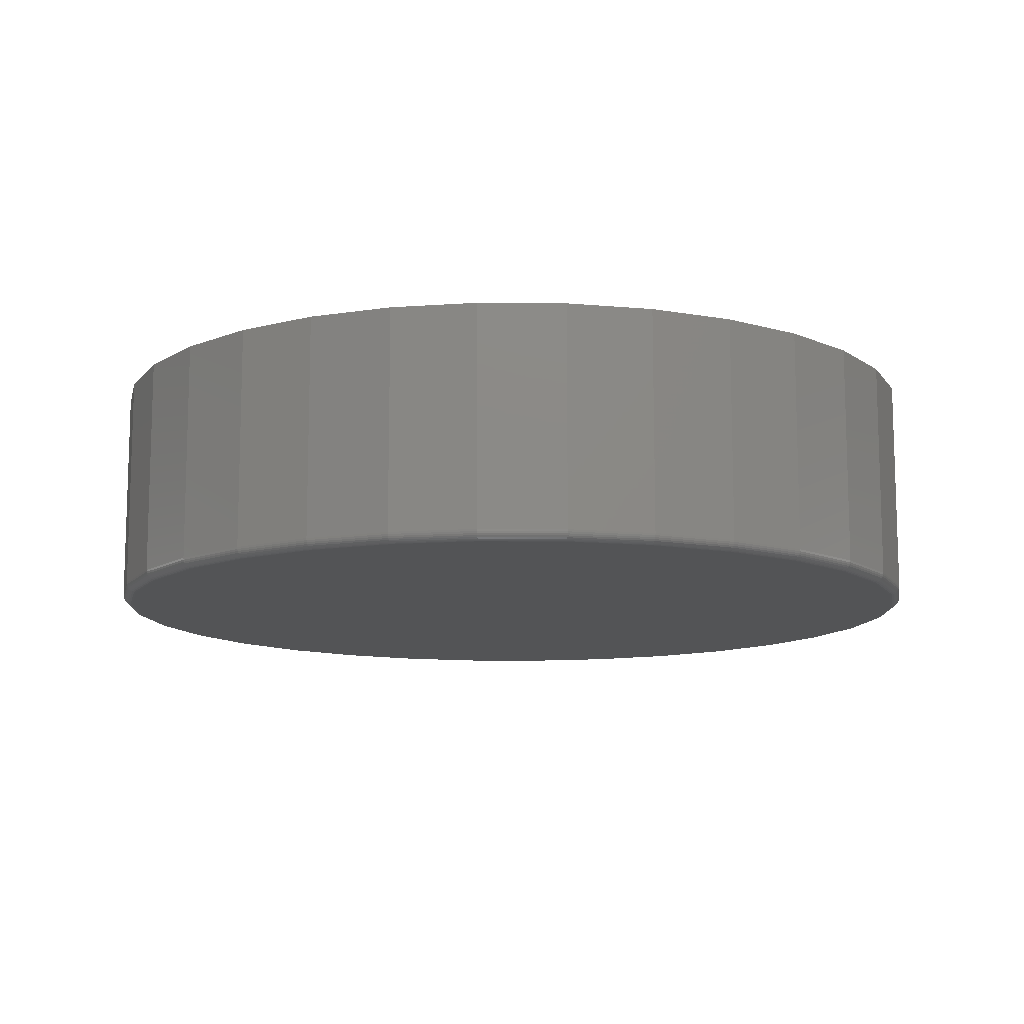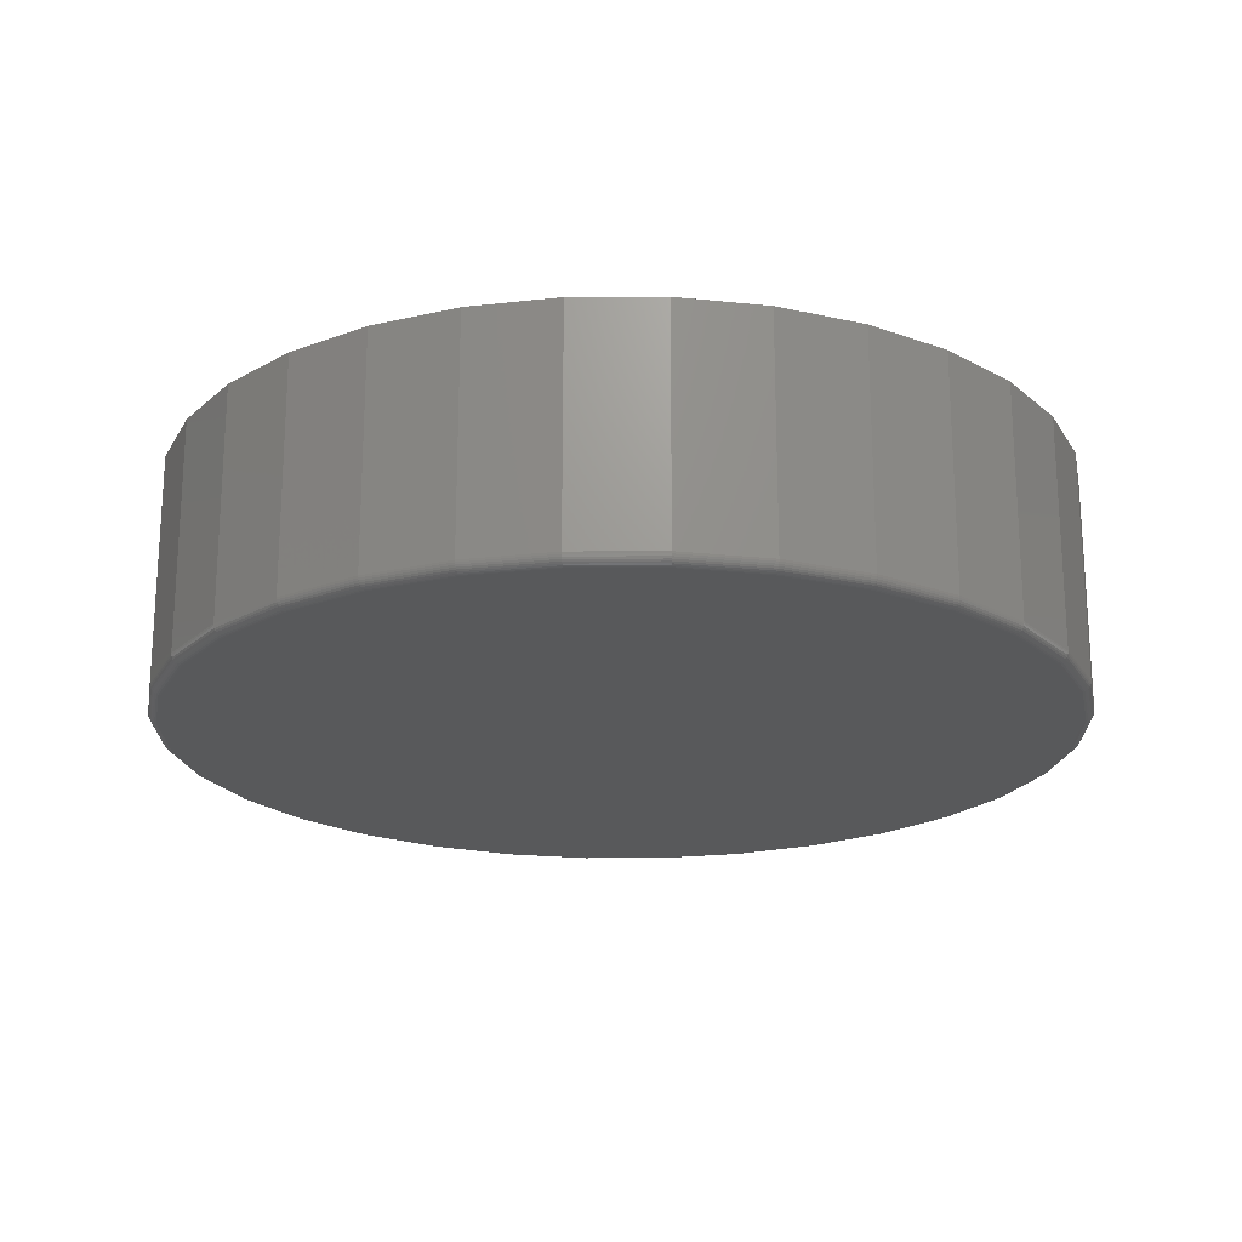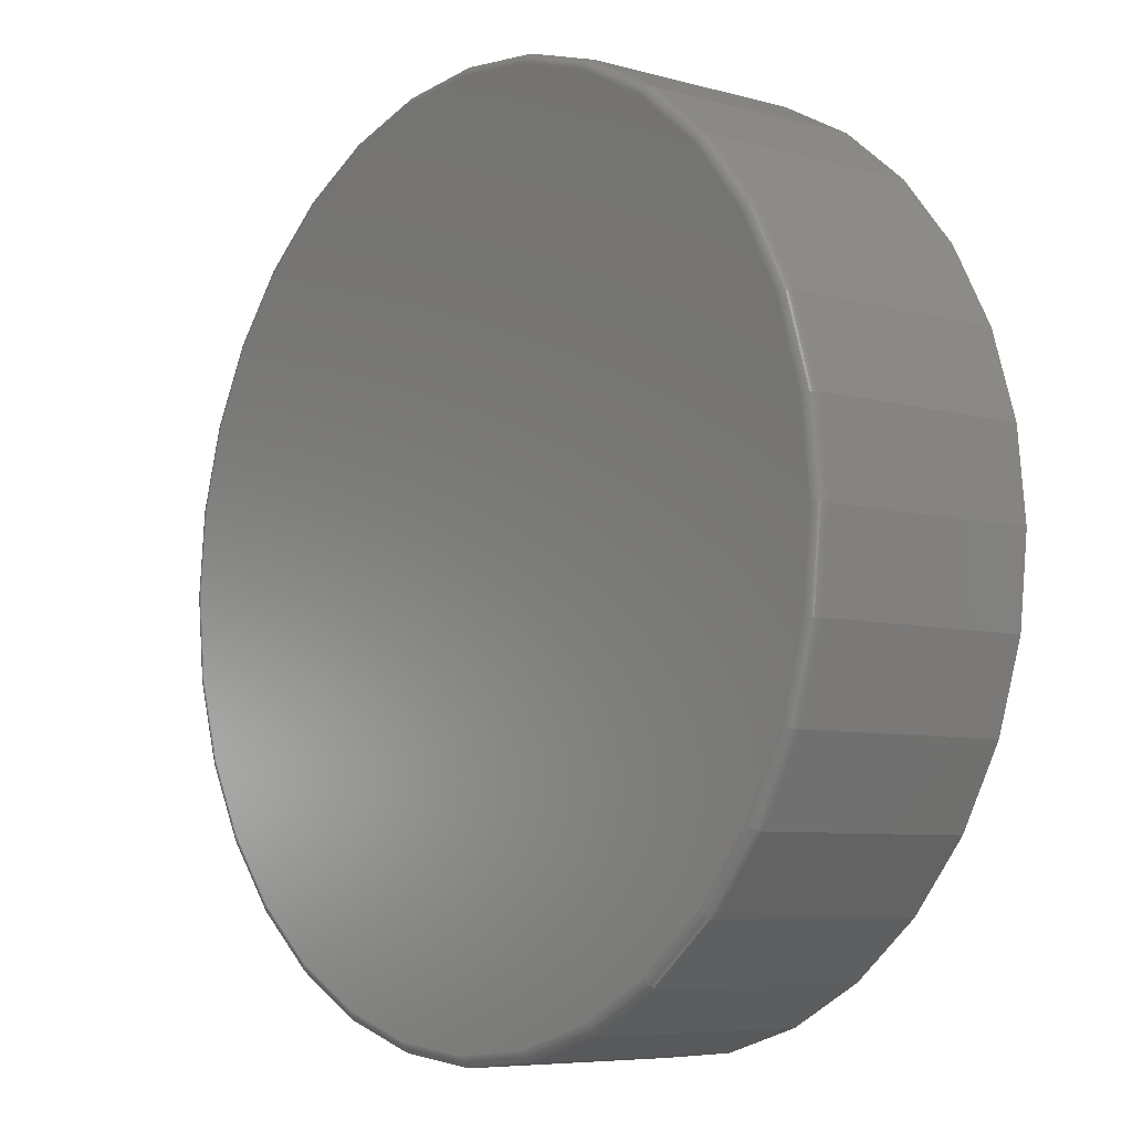
<metadata>
{"format":"stl","ext":"stl","renderer":"f3d","projection":"perspective","resolution":1024,"background":"white","views":[{"elev":-11.6,"azim":38.1,"up":"+Z"},{"elev":-20.6,"azim":-95.2,"up":"+Z"},{"elev":-6.7,"azim":-129.3,"up":"+Y"}]}
</metadata>
<code>
# stl→obj: 320 verts, 636 faces
v 0.6868 -1.372e-15 0.01562
v 0.6868 0 0.3594
v 0.6738 -0.1325 0.01562
v 0.6738 -0.1325 0.3594
v 0.6352 -0.2598 0.01562
v 0.6352 -0.2598 0.3594
v 0.5724 -0.3772 0.01562
v 0.5724 -0.3772 0.3594
v 0.488 -0.4801 0.01562
v 0.488 -0.4801 0.3594
v 0.3851 -0.5645 0.01562
v 0.3851 -0.5645 0.3594
v 0.2677 -0.6273 0.01562
v 0.2677 -0.6273 0.3594
v 0.1404 -0.6659 0.01562
v 0.1404 -0.6659 0.3594
v 0.007895 -0.6789 0.01562
v 0.007895 -0.6789 0.3594
v -0.1246 -0.6659 0.01562
v -0.1246 -0.6659 0.3594
v -0.2519 -0.6273 0.01562
v -0.2519 -0.6273 0.3594
v -0.3693 -0.5645 0.01562
v -0.3693 -0.5645 0.3594
v -0.4722 -0.4801 0.01562
v -0.4722 -0.4801 0.3594
v -0.5566 -0.3772 0.01562
v -0.5566 -0.3772 0.3594
v -0.6194 -0.2598 0.01562
v -0.6194 -0.2598 0.3594
v -0.658 -0.1325 0.01562
v -0.658 -0.1325 0.3594
v -0.6711 3.847e-16 0.01562
v -0.6711 3.847e-16 0.3594
v -0.658 0.1325 0.01562
v -0.658 0.1325 0.3594
v -0.6194 0.2598 0.01562
v -0.6194 0.2598 0.3594
v -0.5566 0.3772 0.01562
v -0.5566 0.3772 0.3594
v -0.4722 0.4801 0.01562
v -0.4722 0.4801 0.3594
v -0.3693 0.5645 0.01562
v -0.3693 0.5645 0.3594
v -0.2519 0.6273 0.01562
v -0.2519 0.6273 0.3594
v -0.1246 0.6659 0.01562
v -0.1246 0.6659 0.3594
v 0.007895 0.6789 0.01562
v 0.007895 0.6789 0.3594
v 0.1404 0.6659 0.01562
v 0.1404 0.6659 0.3594
v 0.2677 0.6273 0.01562
v 0.2677 0.6273 0.3594
v 0.3851 0.5645 0.01562
v 0.3851 0.5645 0.3594
v 0.488 0.4801 0.01562
v 0.488 0.4801 0.3594
v 0.5724 0.3772 0.01562
v 0.5724 0.3772 0.3594
v 0.6352 0.2598 0.01562
v 0.6352 0.2598 0.3594
v 0.6738 0.1325 0.01562
v 0.6738 0.1325 0.3594
v 0.007895 0.6633 0
v 0.1373 0.6506 0
v -0.1215 0.6506 0
v 0.007895 -0.6633 0
v -0.1215 -0.6506 0
v 0.1373 -0.6506 0
v -0.2459 -0.6128 0
v 0.2617 -0.6128 0
v -0.3606 -0.5515 0
v 0.3764 -0.5515 0
v -0.4611 -0.469 0
v 0.4769 -0.469 0
v -0.5436 -0.3685 0
v 0.5594 -0.3685 0
v -0.6049 -0.2538 0
v 0.6207 -0.2538 0
v -0.6427 -0.1294 0
v 0.6585 -0.1294 0
v -0.6554 -2.357e-16 0
v 0.6712 -1.848e-16 0
v -0.6427 0.1294 0
v 0.6585 0.1294 0
v -0.6049 0.2538 0
v 0.6207 0.2538 0
v -0.5436 0.3685 0
v 0.5594 0.3685 0
v -0.4611 0.469 0
v 0.4769 0.469 0
v -0.3606 0.5515 0
v 0.3764 0.5515 0
v -0.2459 0.6128 0
v 0.2617 0.6128 0
v 0.6865 5.551e-17 0.01258
v 0.6735 -0.1324 0.01258
v 0.6857 0 0.009646
v 0.6726 -0.1322 0.009646
v 0.6842 5.551e-17 0.006944
v 0.6712 -0.1319 0.006944
v 0.6823 5.551e-17 0.004576
v 0.6693 -0.1316 0.004576
v 0.6799 5.551e-17 0.002633
v 0.667 -0.1311 0.002633
v 0.6772 5.551e-17 0.001189
v 0.6643 -0.1306 0.001189
v 0.6743 5.551e-17 0.0003002
v 0.6615 -0.13 0.0003002
v -0.6577 -0.1324 0.01258
v -0.6708 -2.776e-16 0.01258
v -0.6568 -0.1322 0.009646
v -0.6699 -3.331e-16 0.009646
v -0.6554 -0.1319 0.006944
v -0.6684 -3.331e-16 0.006944
v -0.6535 -0.1316 0.004576
v -0.6665 -2.776e-16 0.004576
v -0.6512 -0.1311 0.002633
v -0.6641 -2.776e-16 0.002633
v -0.6485 -0.1306 0.001189
v -0.6614 -3.331e-16 0.001189
v -0.6457 -0.13 0.0003002
v -0.6585 -2.776e-16 0.0003002
v -0.6191 -0.2597 0.01258
v -0.6183 -0.2594 0.009646
v -0.6169 -0.2588 0.006944
v -0.6151 -0.2581 0.004576
v -0.613 -0.2572 0.002633
v -0.6105 -0.2561 0.001189
v -0.6078 -0.255 0.0003002
v -0.5564 -0.377 0.01258
v -0.5556 -0.3765 0.009646
v -0.5544 -0.3757 0.006944
v -0.5528 -0.3747 0.004576
v -0.5509 -0.3733 0.002633
v -0.5486 -0.3718 0.001189
v -0.5462 -0.3702 0.0003002
v -0.472 -0.4799 0.01258
v -0.4714 -0.4792 0.009646
v -0.4703 -0.4782 0.006944
v -0.469 -0.4769 0.004576
v -0.4673 -0.4752 0.002633
v -0.4654 -0.4733 0.001189
v -0.4633 -0.4712 0.0003002
v -0.3691 -0.5643 0.01258
v -0.3686 -0.5635 0.009646
v -0.3678 -0.5623 0.006944
v -0.3668 -0.5607 0.004576
v -0.3655 -0.5588 0.002633
v -0.3639 -0.5565 0.001189
v -0.3623 -0.5541 0.0003002
v -0.2518 -0.627 0.01258
v -0.2515 -0.6262 0.009646
v -0.2509 -0.6248 0.006944
v -0.2502 -0.623 0.004576
v -0.2493 -0.6209 0.002633
v -0.2482 -0.6184 0.001189
v -0.2471 -0.6156 0.0003002
v -0.1245 -0.6656 0.01258
v -0.1243 -0.6647 0.009646
v -0.124 -0.6633 0.006944
v -0.1237 -0.6614 0.004576
v -0.1232 -0.6591 0.002633
v -0.1227 -0.6564 0.001189
v -0.1221 -0.6536 0.0003002
v 0.007895 -0.6786 0.01258
v 0.007895 -0.6778 0.009646
v 0.007895 -0.6763 0.006944
v 0.007895 -0.6744 0.004576
v 0.007895 -0.672 0.002633
v 0.007895 -0.6693 0.001189
v 0.007895 -0.6664 0.0003002
v 0.1403 -0.6656 0.01258
v 0.1401 -0.6647 0.009646
v 0.1398 -0.6633 0.006944
v 0.1395 -0.6614 0.004576
v 0.139 -0.6591 0.002633
v 0.1385 -0.6564 0.001189
v 0.1379 -0.6536 0.0003002
v 0.2676 -0.627 0.01258
v 0.2673 -0.6262 0.009646
v 0.2667 -0.6248 0.006944
v 0.266 -0.623 0.004576
v 0.2651 -0.6209 0.002633
v 0.264 -0.6184 0.001189
v 0.2629 -0.6156 0.0003002
v 0.3849 -0.5643 0.01258
v 0.3844 -0.5635 0.009646
v 0.3836 -0.5623 0.006944
v 0.3826 -0.5607 0.004576
v 0.3812 -0.5588 0.002633
v 0.3797 -0.5565 0.001189
v 0.3781 -0.5541 0.0003002
v 0.4878 -0.4799 0.01258
v 0.4871 -0.4792 0.009646
v 0.4861 -0.4782 0.006944
v 0.4847 -0.4769 0.004576
v 0.4831 -0.4752 0.002633
v 0.4812 -0.4733 0.001189
v 0.4791 -0.4712 0.0003002
v 0.5722 -0.377 0.01258
v 0.5714 -0.3765 0.009646
v 0.5702 -0.3757 0.006944
v 0.5686 -0.3747 0.004576
v 0.5666 -0.3733 0.002633
v 0.5644 -0.3718 0.001189
v 0.562 -0.3702 0.0003002
v 0.6349 -0.2597 0.01258
v 0.6341 -0.2594 0.009646
v 0.6327 -0.2588 0.006944
v 0.6309 -0.2581 0.004576
v 0.6287 -0.2572 0.002633
v 0.6262 -0.2561 0.001189
v 0.6235 -0.255 0.0003002
v -0.6577 0.1324 0.01258
v -0.6568 0.1322 0.009646
v -0.6554 0.1319 0.006944
v -0.6535 0.1316 0.004576
v -0.6512 0.1311 0.002633
v -0.6485 0.1306 0.001189
v -0.6457 0.13 0.0003002
v 0.6735 0.1324 0.01258
v 0.6726 0.1322 0.009646
v 0.6712 0.1319 0.006944
v 0.6693 0.1316 0.004576
v 0.667 0.1311 0.002633
v 0.6643 0.1306 0.001189
v 0.6615 0.13 0.0003002
v 0.6349 0.2597 0.01258
v 0.6341 0.2594 0.009646
v 0.6327 0.2588 0.006944
v 0.6309 0.2581 0.004576
v 0.6287 0.2572 0.002633
v 0.6262 0.2561 0.001189
v 0.6235 0.255 0.0003002
v 0.5722 0.377 0.01258
v 0.5714 0.3765 0.009646
v 0.5702 0.3757 0.006944
v 0.5686 0.3747 0.004576
v 0.5666 0.3733 0.002633
v 0.5644 0.3718 0.001189
v 0.562 0.3702 0.0003002
v 0.4878 0.4799 0.01258
v 0.4871 0.4792 0.009646
v 0.4861 0.4782 0.006944
v 0.4847 0.4769 0.004576
v 0.4831 0.4752 0.002633
v 0.4812 0.4733 0.001189
v 0.4791 0.4712 0.0003002
v 0.3849 0.5643 0.01258
v 0.3844 0.5635 0.009646
v 0.3836 0.5623 0.006944
v 0.3826 0.5607 0.004576
v 0.3812 0.5588 0.002633
v 0.3797 0.5565 0.001189
v 0.3781 0.5541 0.0003002
v 0.2676 0.627 0.01258
v 0.2673 0.6262 0.009646
v 0.2667 0.6248 0.006944
v 0.266 0.623 0.004576
v 0.2651 0.6209 0.002633
v 0.264 0.6184 0.001189
v 0.2629 0.6156 0.0003002
v 0.1403 0.6656 0.01258
v 0.1401 0.6647 0.009646
v 0.1398 0.6633 0.006944
v 0.1395 0.6614 0.004576
v 0.139 0.6591 0.002633
v 0.1385 0.6564 0.001189
v 0.1379 0.6536 0.0003002
v 0.007895 0.6786 0.01258
v 0.007895 0.6778 0.009646
v 0.007895 0.6763 0.006944
v 0.007895 0.6744 0.004576
v 0.007895 0.672 0.002633
v 0.007895 0.6693 0.001189
v 0.007895 0.6664 0.0003002
v -0.1245 0.6656 0.01258
v -0.1243 0.6647 0.009646
v -0.124 0.6633 0.006944
v -0.1237 0.6614 0.004576
v -0.1232 0.6591 0.002633
v -0.1227 0.6564 0.001189
v -0.1221 0.6536 0.0003002
v -0.2518 0.627 0.01258
v -0.2515 0.6262 0.009646
v -0.2509 0.6248 0.006944
v -0.2502 0.623 0.004576
v -0.2493 0.6209 0.002633
v -0.2482 0.6184 0.001189
v -0.2471 0.6156 0.0003002
v -0.3691 0.5643 0.01258
v -0.3686 0.5635 0.009646
v -0.3678 0.5623 0.006944
v -0.3668 0.5607 0.004576
v -0.3655 0.5588 0.002633
v -0.3639 0.5565 0.001189
v -0.3623 0.5541 0.0003002
v -0.472 0.4799 0.01258
v -0.4714 0.4792 0.009646
v -0.4703 0.4782 0.006944
v -0.469 0.4769 0.004576
v -0.4673 0.4752 0.002633
v -0.4654 0.4733 0.001189
v -0.4633 0.4712 0.0003002
v -0.5564 0.377 0.01258
v -0.5556 0.3765 0.009646
v -0.5544 0.3757 0.006944
v -0.5528 0.3747 0.004576
v -0.5509 0.3733 0.002633
v -0.5486 0.3718 0.001189
v -0.5462 0.3702 0.0003002
v -0.6191 0.2597 0.01258
v -0.6183 0.2594 0.009646
v -0.6169 0.2588 0.006944
v -0.6151 0.2581 0.004576
v -0.613 0.2572 0.002633
v -0.6105 0.2561 0.001189
v -0.6078 0.255 0.0003002
f 1 2 3
f 3 2 4
f 3 4 5
f 5 4 6
f 5 6 7
f 7 6 8
f 7 8 9
f 9 8 10
f 9 10 11
f 11 10 12
f 11 12 13
f 13 12 14
f 13 14 15
f 15 14 16
f 15 16 17
f 17 16 18
f 17 18 19
f 19 18 20
f 19 20 21
f 21 20 22
f 21 22 23
f 23 22 24
f 23 24 25
f 25 24 26
f 25 26 27
f 27 26 28
f 27 28 29
f 29 28 30
f 29 30 31
f 31 30 32
f 31 32 33
f 33 32 34
f 33 34 35
f 35 34 36
f 35 36 37
f 37 36 38
f 37 38 39
f 39 38 40
f 39 40 41
f 41 40 42
f 41 42 43
f 43 42 44
f 43 44 45
f 45 44 46
f 45 46 47
f 47 46 48
f 47 48 49
f 49 48 50
f 49 50 51
f 51 50 52
f 51 52 53
f 53 52 54
f 53 54 55
f 55 54 56
f 55 56 57
f 57 56 58
f 57 58 59
f 59 58 60
f 59 60 61
f 61 60 62
f 61 62 63
f 63 62 64
f 63 64 1
f 1 64 2
f 65 66 67
f 68 69 70
f 70 69 71
f 70 71 72
f 72 71 73
f 72 73 74
f 74 73 75
f 74 75 76
f 76 75 77
f 76 77 78
f 78 77 79
f 78 79 80
f 80 79 81
f 80 81 82
f 82 81 83
f 82 83 84
f 84 83 85
f 84 85 86
f 86 85 87
f 86 87 88
f 88 87 89
f 88 89 90
f 90 89 91
f 90 91 92
f 92 91 93
f 92 93 94
f 94 93 95
f 94 95 96
f 96 95 67
f 96 67 66
f 1 3 97
f 97 3 98
f 97 98 99
f 99 98 100
f 99 100 101
f 101 100 102
f 101 102 103
f 103 102 104
f 103 104 105
f 105 104 106
f 105 106 107
f 107 106 108
f 107 108 109
f 109 108 110
f 109 110 84
f 84 110 82
f 31 33 111
f 111 33 112
f 111 112 113
f 113 112 114
f 113 114 115
f 115 114 116
f 115 116 117
f 117 116 118
f 117 118 119
f 119 118 120
f 119 120 121
f 121 120 122
f 121 122 123
f 123 122 124
f 123 124 81
f 81 124 83
f 29 31 125
f 125 31 111
f 125 111 126
f 126 111 113
f 126 113 127
f 127 113 115
f 127 115 128
f 128 115 117
f 128 117 129
f 129 117 119
f 129 119 130
f 130 119 121
f 130 121 131
f 131 121 123
f 131 123 79
f 79 123 81
f 27 29 132
f 132 29 125
f 132 125 133
f 133 125 126
f 133 126 134
f 134 126 127
f 134 127 135
f 135 127 128
f 135 128 136
f 136 128 129
f 136 129 137
f 137 129 130
f 137 130 138
f 138 130 131
f 138 131 77
f 77 131 79
f 25 27 139
f 139 27 132
f 139 132 140
f 140 132 133
f 140 133 141
f 141 133 134
f 141 134 142
f 142 134 135
f 142 135 143
f 143 135 136
f 143 136 144
f 144 136 137
f 144 137 145
f 145 137 138
f 145 138 75
f 75 138 77
f 23 25 146
f 146 25 139
f 146 139 147
f 147 139 140
f 147 140 148
f 148 140 141
f 148 141 149
f 149 141 142
f 149 142 150
f 150 142 143
f 150 143 151
f 151 143 144
f 151 144 152
f 152 144 145
f 152 145 73
f 73 145 75
f 21 23 153
f 153 23 146
f 153 146 154
f 154 146 147
f 154 147 155
f 155 147 148
f 155 148 156
f 156 148 149
f 156 149 157
f 157 149 150
f 157 150 158
f 158 150 151
f 158 151 159
f 159 151 152
f 159 152 71
f 71 152 73
f 19 21 160
f 160 21 153
f 160 153 161
f 161 153 154
f 161 154 162
f 162 154 155
f 162 155 163
f 163 155 156
f 163 156 164
f 164 156 157
f 164 157 165
f 165 157 158
f 165 158 166
f 166 158 159
f 166 159 69
f 69 159 71
f 17 19 167
f 167 19 160
f 167 160 168
f 168 160 161
f 168 161 169
f 169 161 162
f 169 162 170
f 170 162 163
f 170 163 171
f 171 163 164
f 171 164 172
f 172 164 165
f 172 165 173
f 173 165 166
f 173 166 68
f 68 166 69
f 15 17 174
f 174 17 167
f 174 167 175
f 175 167 168
f 175 168 176
f 176 168 169
f 176 169 177
f 177 169 170
f 177 170 178
f 178 170 171
f 178 171 179
f 179 171 172
f 179 172 180
f 180 172 173
f 180 173 70
f 70 173 68
f 13 15 181
f 181 15 174
f 181 174 182
f 182 174 175
f 182 175 183
f 183 175 176
f 183 176 184
f 184 176 177
f 184 177 185
f 185 177 178
f 185 178 186
f 186 178 179
f 186 179 187
f 187 179 180
f 187 180 72
f 72 180 70
f 11 13 188
f 188 13 181
f 188 181 189
f 189 181 182
f 189 182 190
f 190 182 183
f 190 183 191
f 191 183 184
f 191 184 192
f 192 184 185
f 192 185 193
f 193 185 186
f 193 186 194
f 194 186 187
f 194 187 74
f 74 187 72
f 9 11 195
f 195 11 188
f 195 188 196
f 196 188 189
f 196 189 197
f 197 189 190
f 197 190 198
f 198 190 191
f 198 191 199
f 199 191 192
f 199 192 200
f 200 192 193
f 200 193 201
f 201 193 194
f 201 194 76
f 76 194 74
f 7 9 202
f 202 9 195
f 202 195 203
f 203 195 196
f 203 196 204
f 204 196 197
f 204 197 205
f 205 197 198
f 205 198 206
f 206 198 199
f 206 199 207
f 207 199 200
f 207 200 208
f 208 200 201
f 208 201 78
f 78 201 76
f 5 7 209
f 209 7 202
f 209 202 210
f 210 202 203
f 210 203 211
f 211 203 204
f 211 204 212
f 212 204 205
f 212 205 213
f 213 205 206
f 213 206 214
f 214 206 207
f 214 207 215
f 215 207 208
f 215 208 80
f 80 208 78
f 3 5 98
f 98 5 209
f 98 209 100
f 100 209 210
f 100 210 102
f 102 210 211
f 102 211 104
f 104 211 212
f 104 212 106
f 106 212 213
f 106 213 108
f 108 213 214
f 108 214 110
f 110 214 215
f 110 215 82
f 82 215 80
f 33 35 112
f 112 35 216
f 112 216 114
f 114 216 217
f 114 217 116
f 116 217 218
f 116 218 118
f 118 218 219
f 118 219 120
f 120 219 220
f 120 220 122
f 122 220 221
f 122 221 124
f 124 221 222
f 124 222 83
f 83 222 85
f 63 1 223
f 223 1 97
f 223 97 224
f 224 97 99
f 224 99 225
f 225 99 101
f 225 101 226
f 226 101 103
f 226 103 227
f 227 103 105
f 227 105 228
f 228 105 107
f 228 107 229
f 229 107 109
f 229 109 86
f 86 109 84
f 61 63 230
f 230 63 223
f 230 223 231
f 231 223 224
f 231 224 232
f 232 224 225
f 232 225 233
f 233 225 226
f 233 226 234
f 234 226 227
f 234 227 235
f 235 227 228
f 235 228 236
f 236 228 229
f 236 229 88
f 88 229 86
f 59 61 237
f 237 61 230
f 237 230 238
f 238 230 231
f 238 231 239
f 239 231 232
f 239 232 240
f 240 232 233
f 240 233 241
f 241 233 234
f 241 234 242
f 242 234 235
f 242 235 243
f 243 235 236
f 243 236 90
f 90 236 88
f 57 59 244
f 244 59 237
f 244 237 245
f 245 237 238
f 245 238 246
f 246 238 239
f 246 239 247
f 247 239 240
f 247 240 248
f 248 240 241
f 248 241 249
f 249 241 242
f 249 242 250
f 250 242 243
f 250 243 92
f 92 243 90
f 55 57 251
f 251 57 244
f 251 244 252
f 252 244 245
f 252 245 253
f 253 245 246
f 253 246 254
f 254 246 247
f 254 247 255
f 255 247 248
f 255 248 256
f 256 248 249
f 256 249 257
f 257 249 250
f 257 250 94
f 94 250 92
f 53 55 258
f 258 55 251
f 258 251 259
f 259 251 252
f 259 252 260
f 260 252 253
f 260 253 261
f 261 253 254
f 261 254 262
f 262 254 255
f 262 255 263
f 263 255 256
f 263 256 264
f 264 256 257
f 264 257 96
f 96 257 94
f 51 53 265
f 265 53 258
f 265 258 266
f 266 258 259
f 266 259 267
f 267 259 260
f 267 260 268
f 268 260 261
f 268 261 269
f 269 261 262
f 269 262 270
f 270 262 263
f 270 263 271
f 271 263 264
f 271 264 66
f 66 264 96
f 49 51 272
f 272 51 265
f 272 265 273
f 273 265 266
f 273 266 274
f 274 266 267
f 274 267 275
f 275 267 268
f 275 268 276
f 276 268 269
f 276 269 277
f 277 269 270
f 277 270 278
f 278 270 271
f 278 271 65
f 65 271 66
f 47 49 279
f 279 49 272
f 279 272 280
f 280 272 273
f 280 273 281
f 281 273 274
f 281 274 282
f 282 274 275
f 282 275 283
f 283 275 276
f 283 276 284
f 284 276 277
f 284 277 285
f 285 277 278
f 285 278 67
f 67 278 65
f 45 47 286
f 286 47 279
f 286 279 287
f 287 279 280
f 287 280 288
f 288 280 281
f 288 281 289
f 289 281 282
f 289 282 290
f 290 282 283
f 290 283 291
f 291 283 284
f 291 284 292
f 292 284 285
f 292 285 95
f 95 285 67
f 43 45 293
f 293 45 286
f 293 286 294
f 294 286 287
f 294 287 295
f 295 287 288
f 295 288 296
f 296 288 289
f 296 289 297
f 297 289 290
f 297 290 298
f 298 290 291
f 298 291 299
f 299 291 292
f 299 292 93
f 93 292 95
f 41 43 300
f 300 43 293
f 300 293 301
f 301 293 294
f 301 294 302
f 302 294 295
f 302 295 303
f 303 295 296
f 303 296 304
f 304 296 297
f 304 297 305
f 305 297 298
f 305 298 306
f 306 298 299
f 306 299 91
f 91 299 93
f 39 41 307
f 307 41 300
f 307 300 308
f 308 300 301
f 308 301 309
f 309 301 302
f 309 302 310
f 310 302 303
f 310 303 311
f 311 303 304
f 311 304 312
f 312 304 305
f 312 305 313
f 313 305 306
f 313 306 89
f 89 306 91
f 37 39 314
f 314 39 307
f 314 307 315
f 315 307 308
f 315 308 316
f 316 308 309
f 316 309 317
f 317 309 310
f 317 310 318
f 318 310 311
f 318 311 319
f 319 311 312
f 319 312 320
f 320 312 313
f 320 313 87
f 87 313 89
f 35 37 216
f 216 37 314
f 216 314 217
f 217 314 315
f 217 315 218
f 218 315 316
f 218 316 219
f 219 316 317
f 219 317 220
f 220 317 318
f 220 318 221
f 221 318 319
f 221 319 222
f 222 319 320
f 222 320 85
f 85 320 87
f 48 52 50
f 52 48 54
f 54 48 46
f 54 46 56
f 56 46 44
f 56 44 58
f 58 44 42
f 58 42 60
f 60 42 40
f 60 40 62
f 62 40 38
f 62 38 64
f 64 38 36
f 64 36 2
f 2 36 34
f 2 34 4
f 4 34 32
f 4 32 6
f 6 32 30
f 6 30 8
f 8 30 28
f 8 28 10
f 10 28 26
f 10 26 12
f 12 26 24
f 12 24 14
f 14 24 22
f 14 22 16
f 16 22 20
f 16 20 18

</code>
